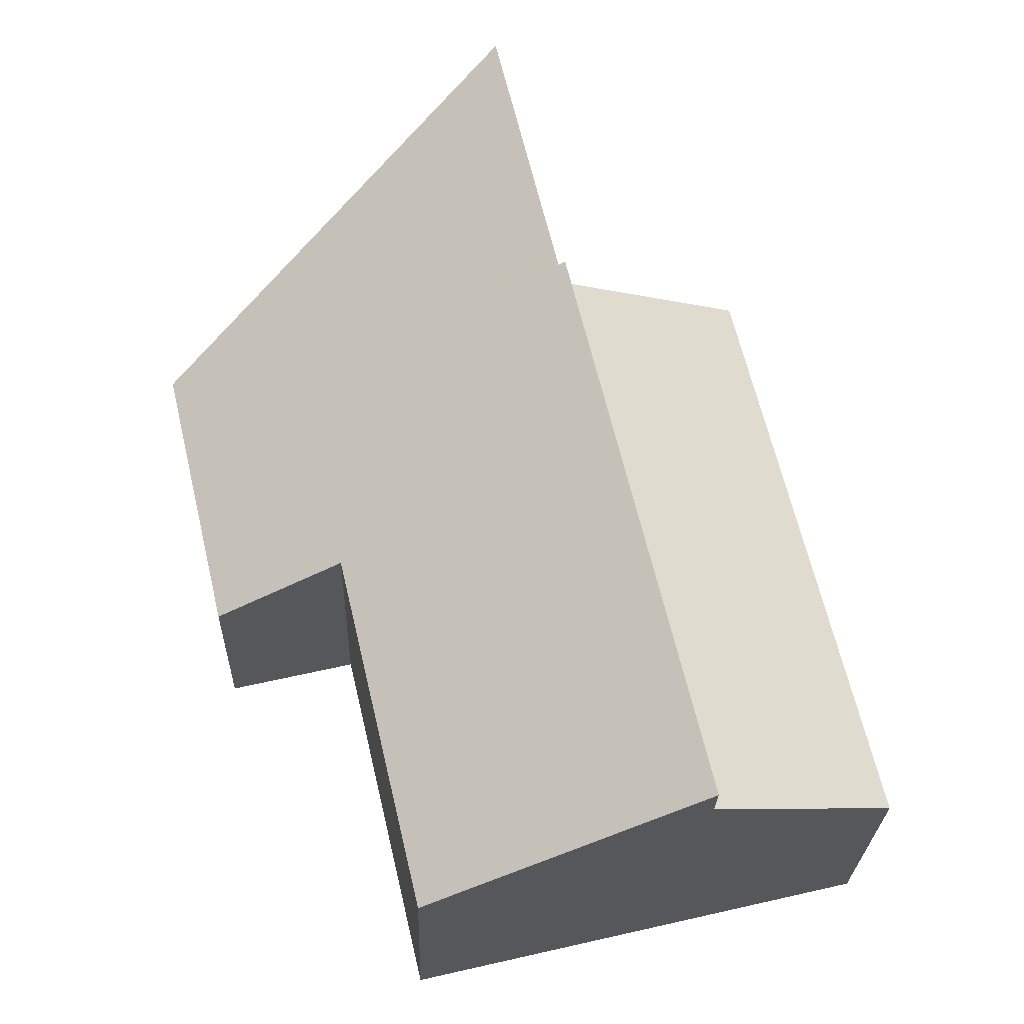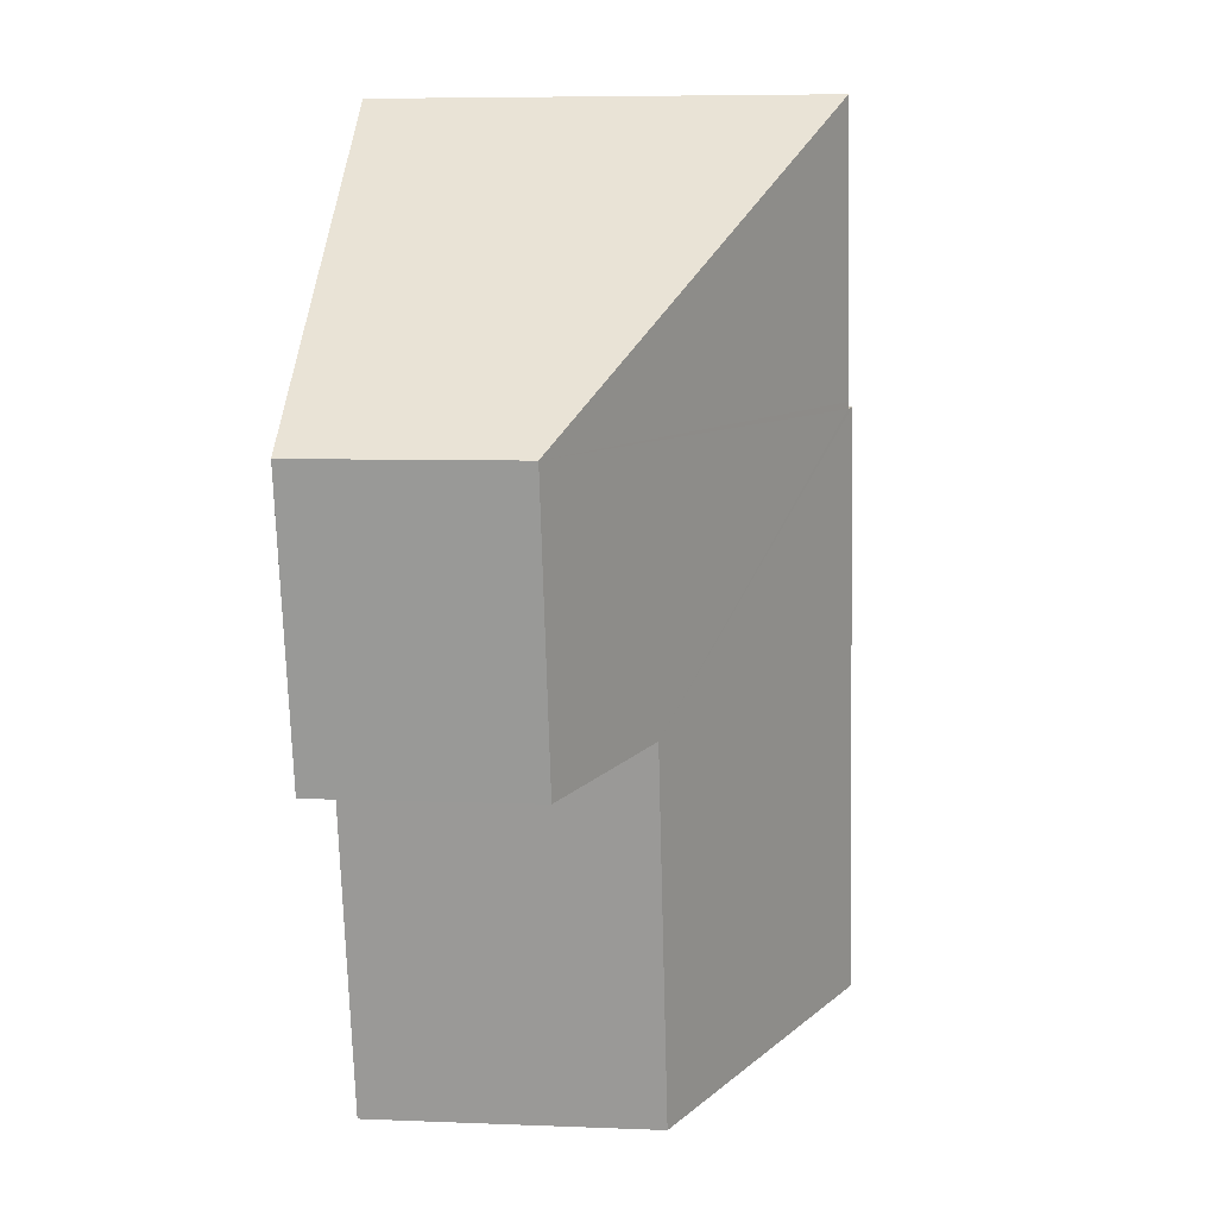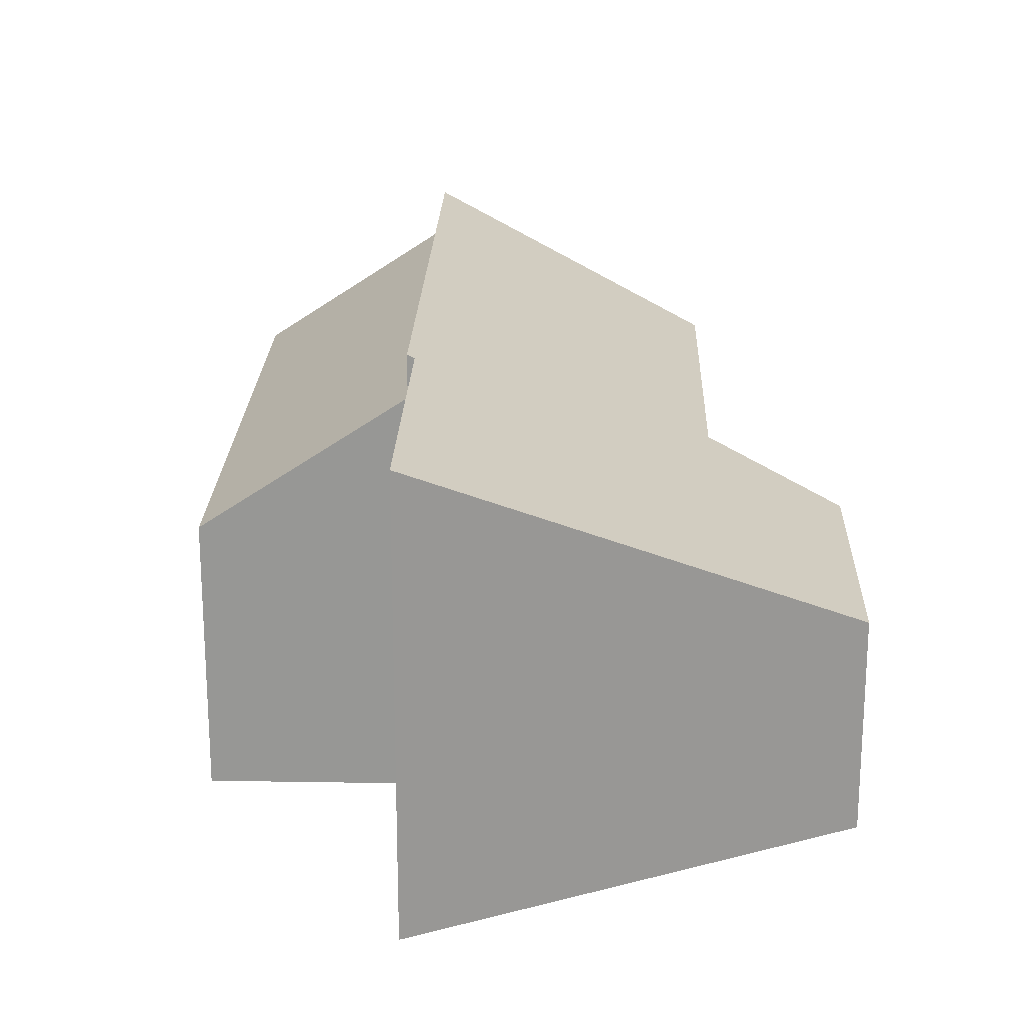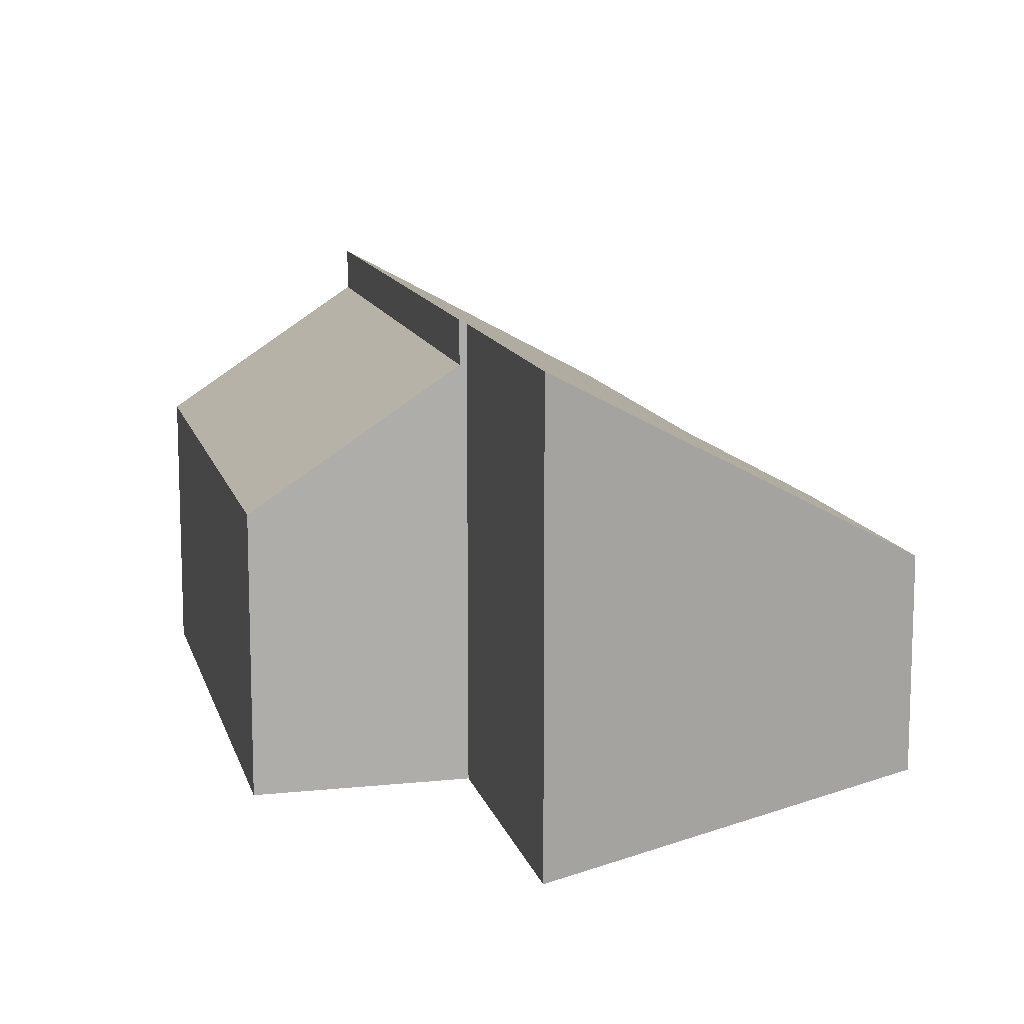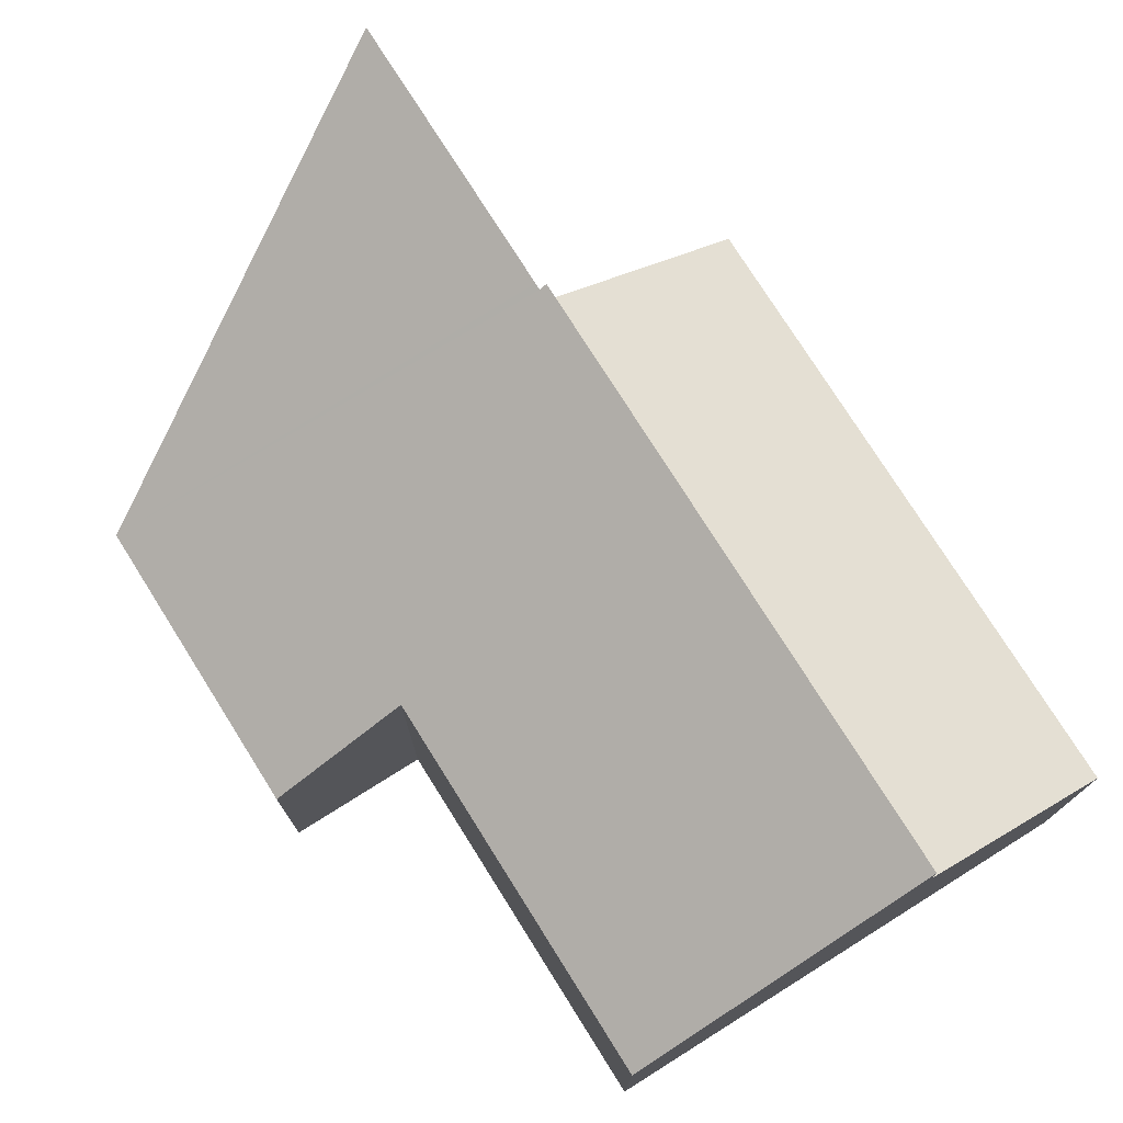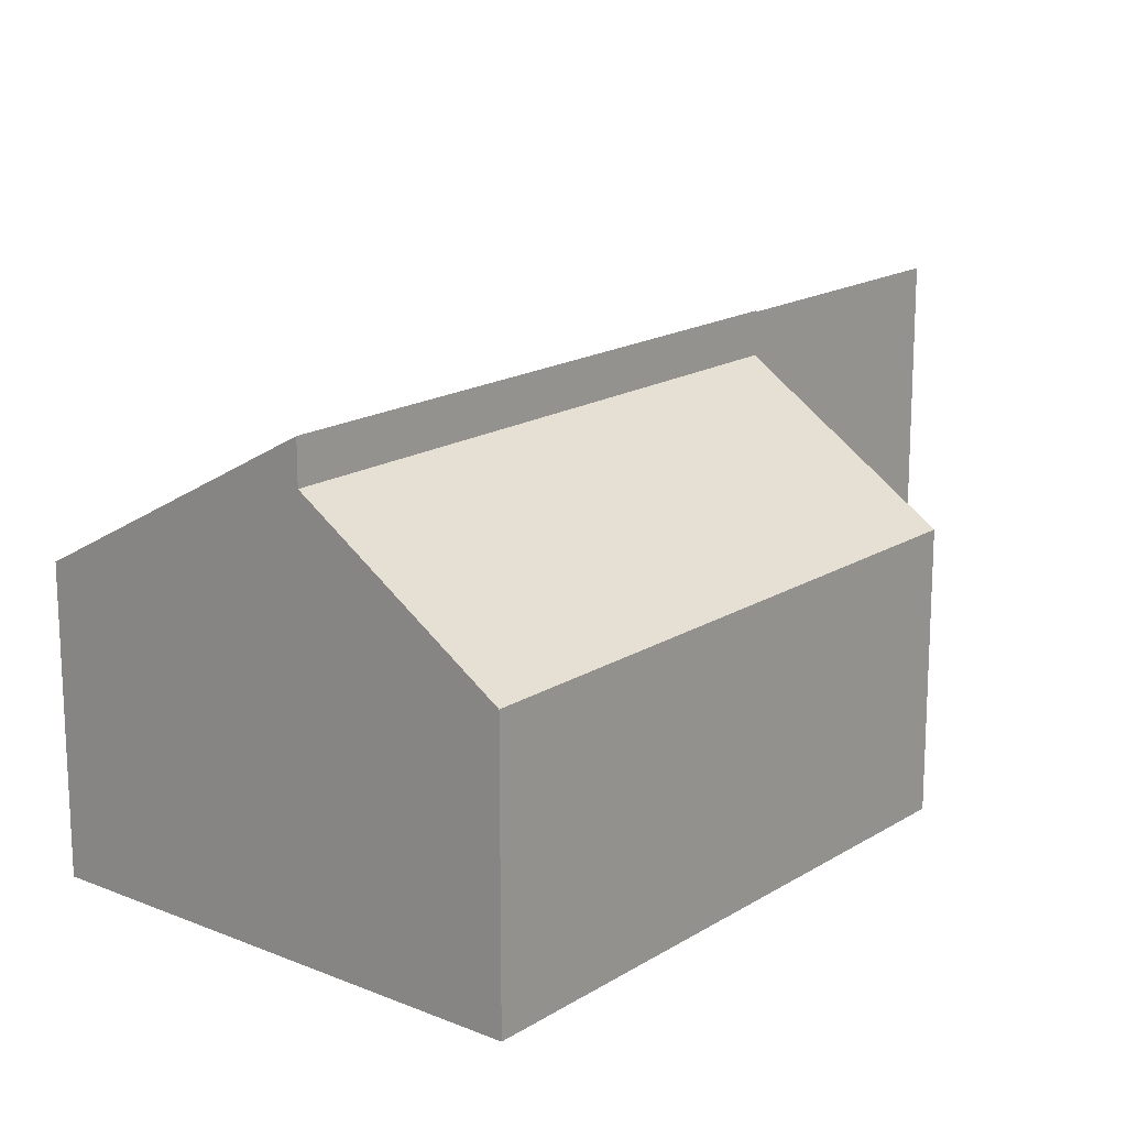
<metadata>
{"format":"obj","ext":"obj","renderer":"f3d","projection":"perspective","resolution":1024,"background":"white","views":[{"elev":-25.7,"azim":178.4,"up":"+Z"},{"elev":6.5,"azim":96.9,"up":"+Z"},{"elev":21.7,"azim":15.2,"up":"+Y"},{"elev":12.3,"azim":-0.3,"up":"+Y"},{"elev":76.1,"azim":161.2,"up":"+Y"},{"elev":17.1,"azim":-127.4,"up":"+Y"}]}
</metadata>
<code>
v  10.91 3.096 6.482
v  10.16 3.096 3.302
v  8.219 4.17 3.762
v  2.84 6.438 -0.672
v  6.94 4.169 -1.641
v  4.851 6.438 7.816
v  4.949 6.384 7.792
v  11.14 3.096 7.432
v  4.972 6.384 7.887
v  5.919 6.383 11.88
v  4.949 -4.771e-16 7.792
v  5.919 -7.276e-16 11.88
v  4.972 -4.829e-16 7.887
v  2.84 4.115e-17 -0.672
v  4.851 -4.786e-16 7.816
v  11.14 -4.551e-16 7.432
v  10.16 -2.022e-16 3.302
v  10.91 -3.969e-16 6.482
v  8.219 -2.304e-16 3.762
v  6.94 1.005e-16 -1.641
v  2.84 5.832 -0.672
v  2.025 3.917 8.497
v  4.851 5.829 7.816
v  0 3.913 2.396e-16
v  2.025 -5.203e-16 8.497
v  0 0 0
g defaultobject
f 1 2 3
f 4 3 5
f 3 4 6
f 3 6 7
f 3 7 1
f 1 7 8
f 8 9 10
f 9 8 7
f 11 9 7
f 9 11 10
f 10 11 12
f 12 11 13
f 14 6 4
f 6 14 15
f 12 8 10
f 8 12 16
f 16 1 8
f 1 16 2
f 2 16 17
f 17 16 18
f 19 5 3
f 5 19 20
f 2 19 3
f 19 2 17
f 5 14 4
f 14 5 20
f 15 7 6
f 7 15 11
f 20 15 14
f 15 20 19
f 15 19 17
f 15 17 11
f 11 17 18
f 11 18 13
f 13 18 12
f 12 18 16
f 21 22 23
f 22 21 24
f 24 25 22
f 25 24 26
f 22 15 23
f 15 22 25
f 23 14 21
f 14 23 15
f 14 24 21
f 24 14 26
f 14 25 26
f 25 14 15

</code>
